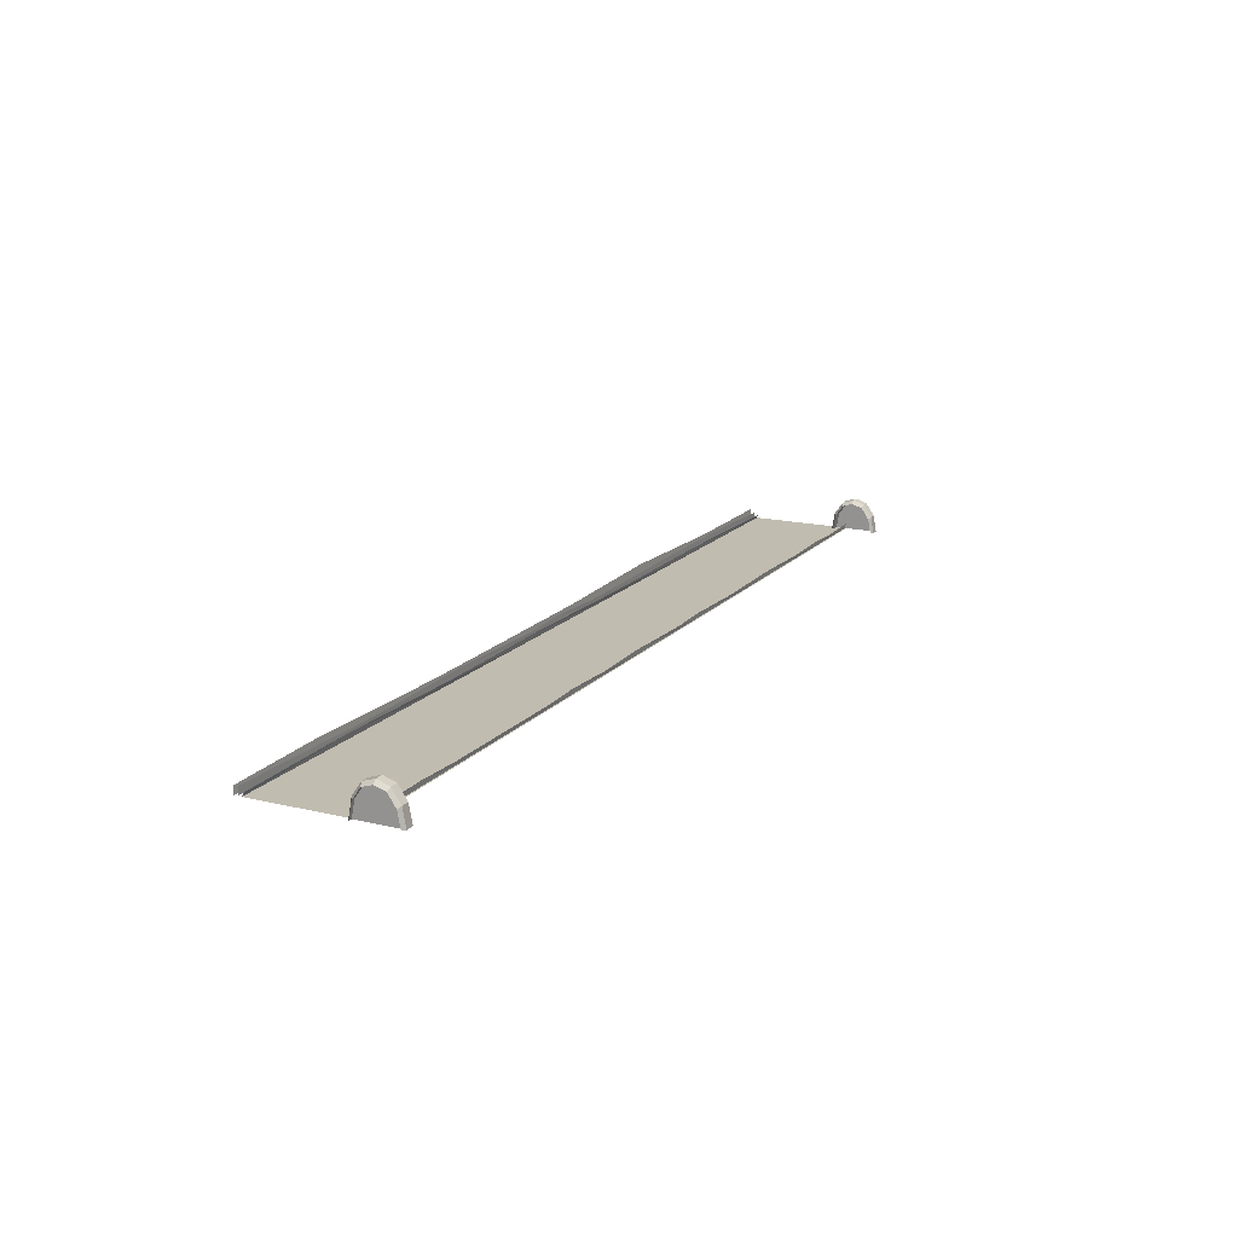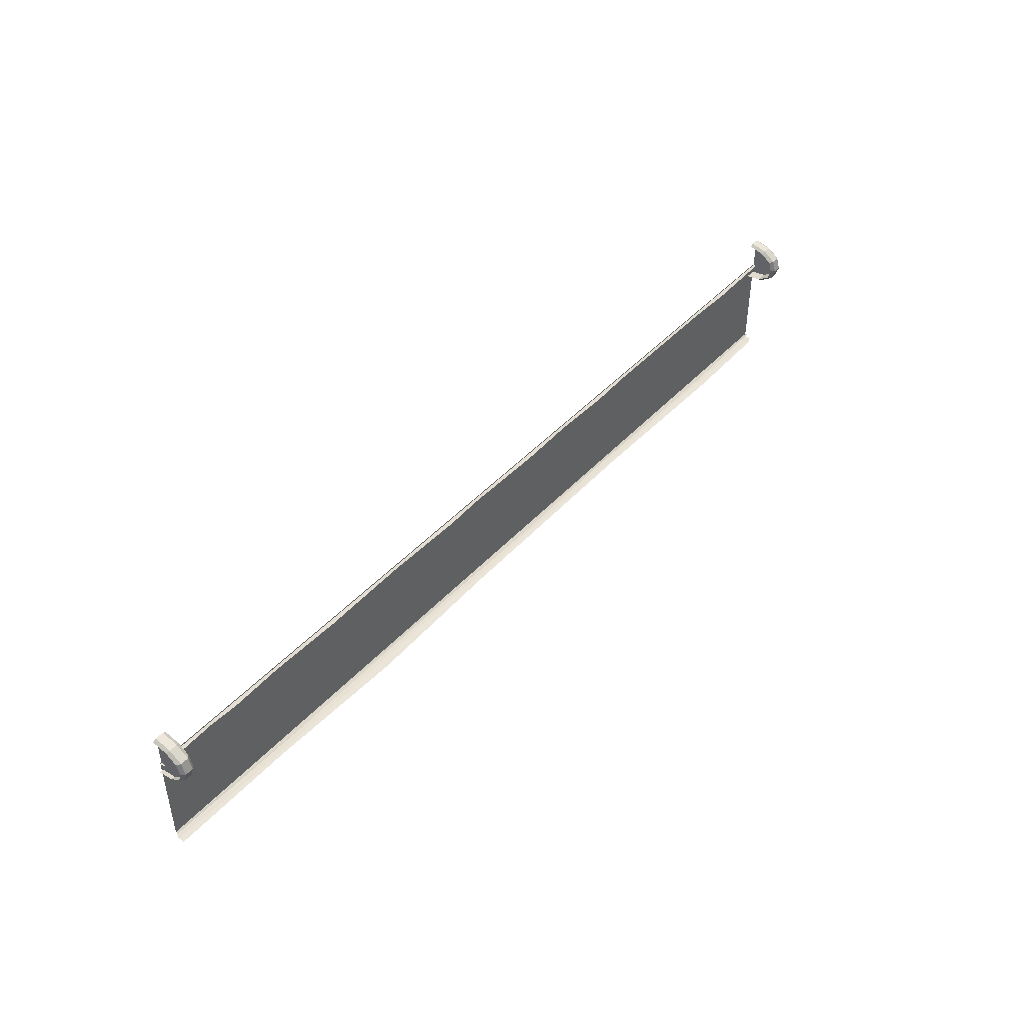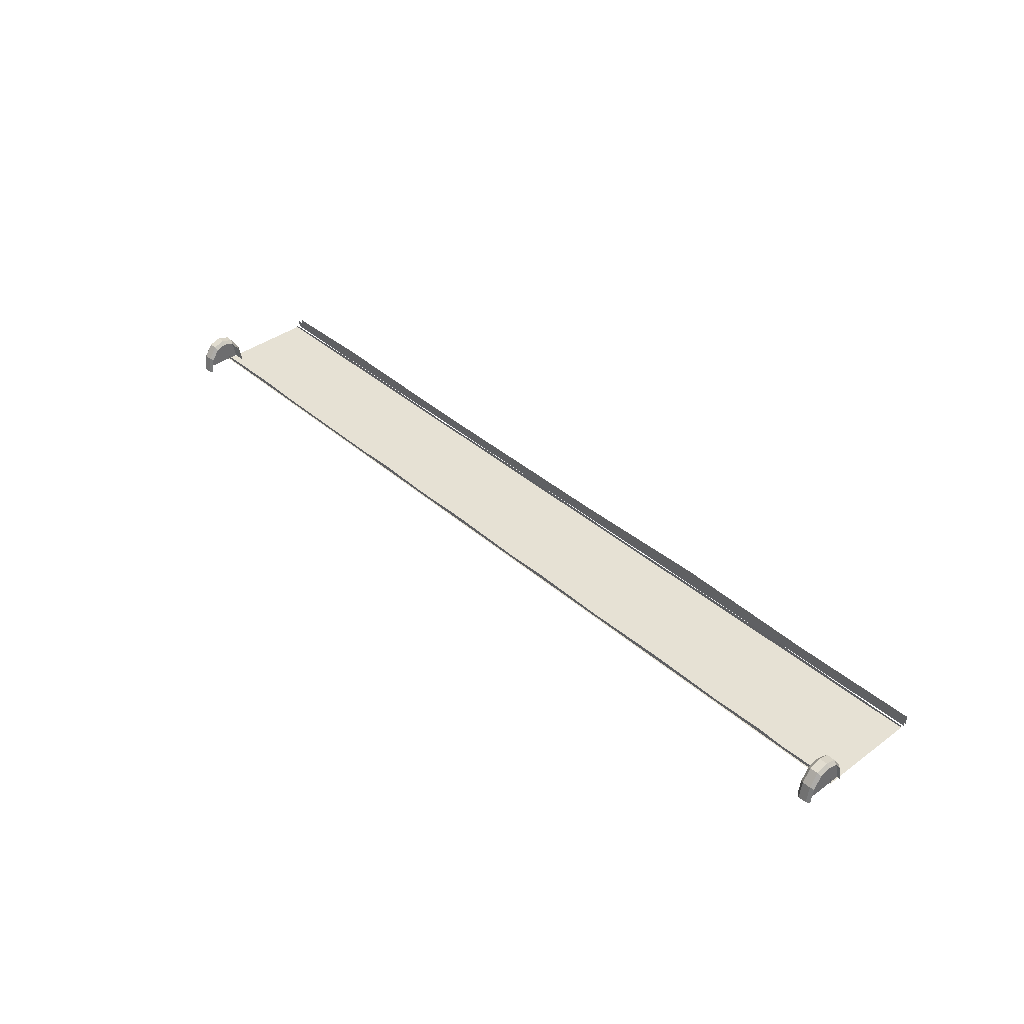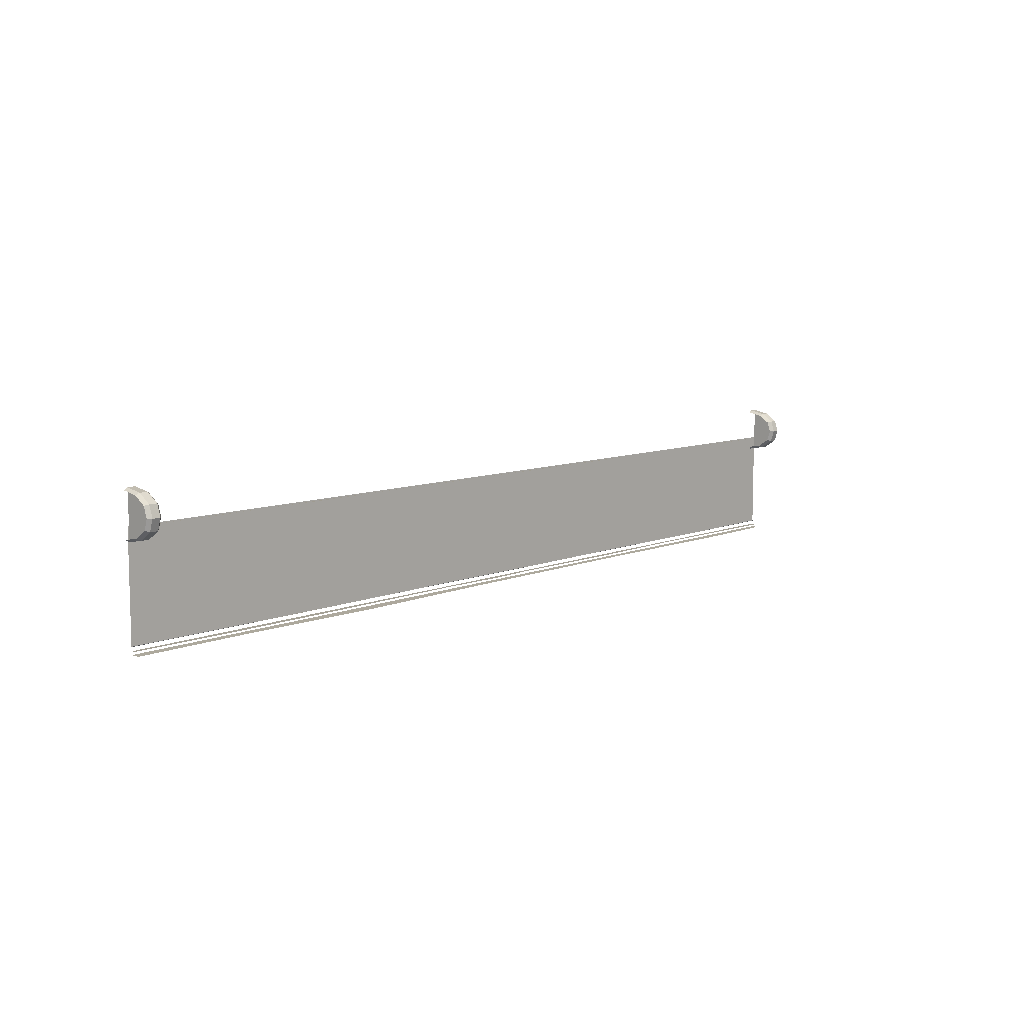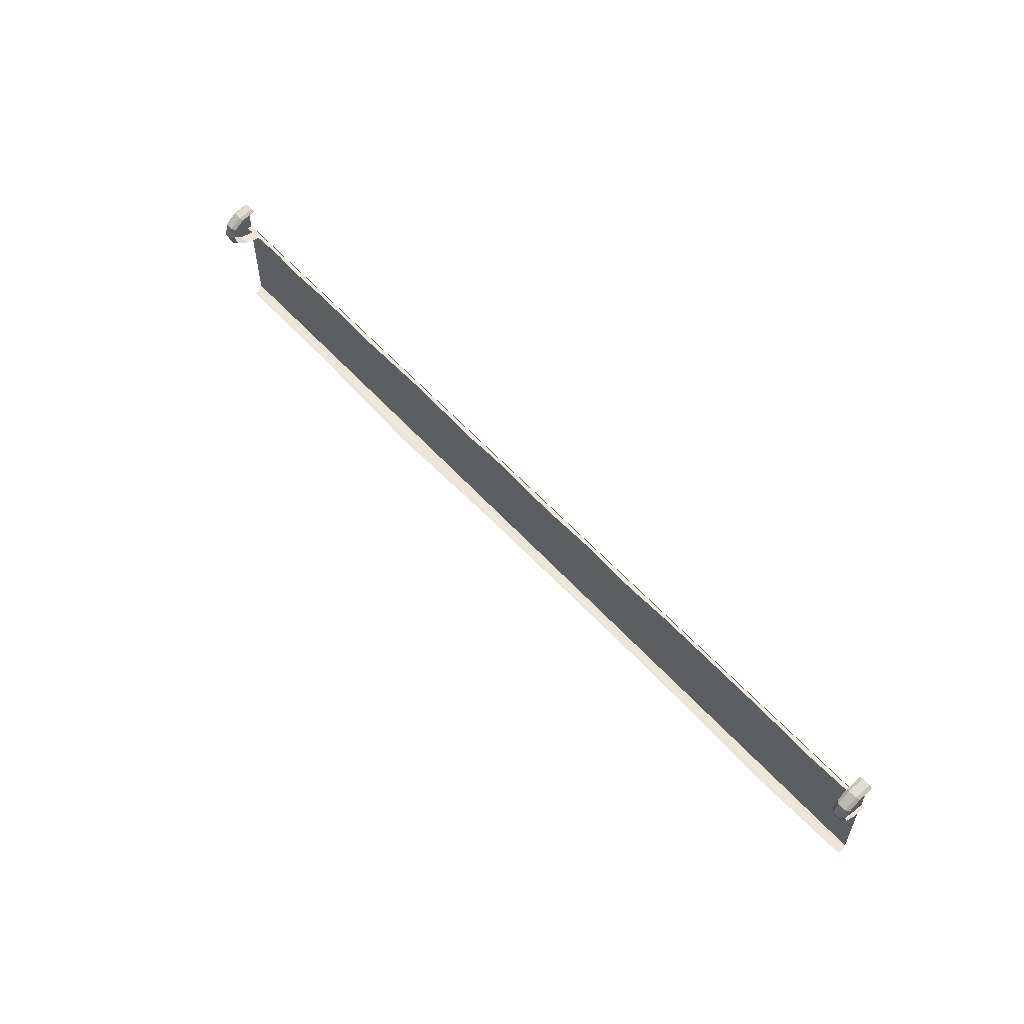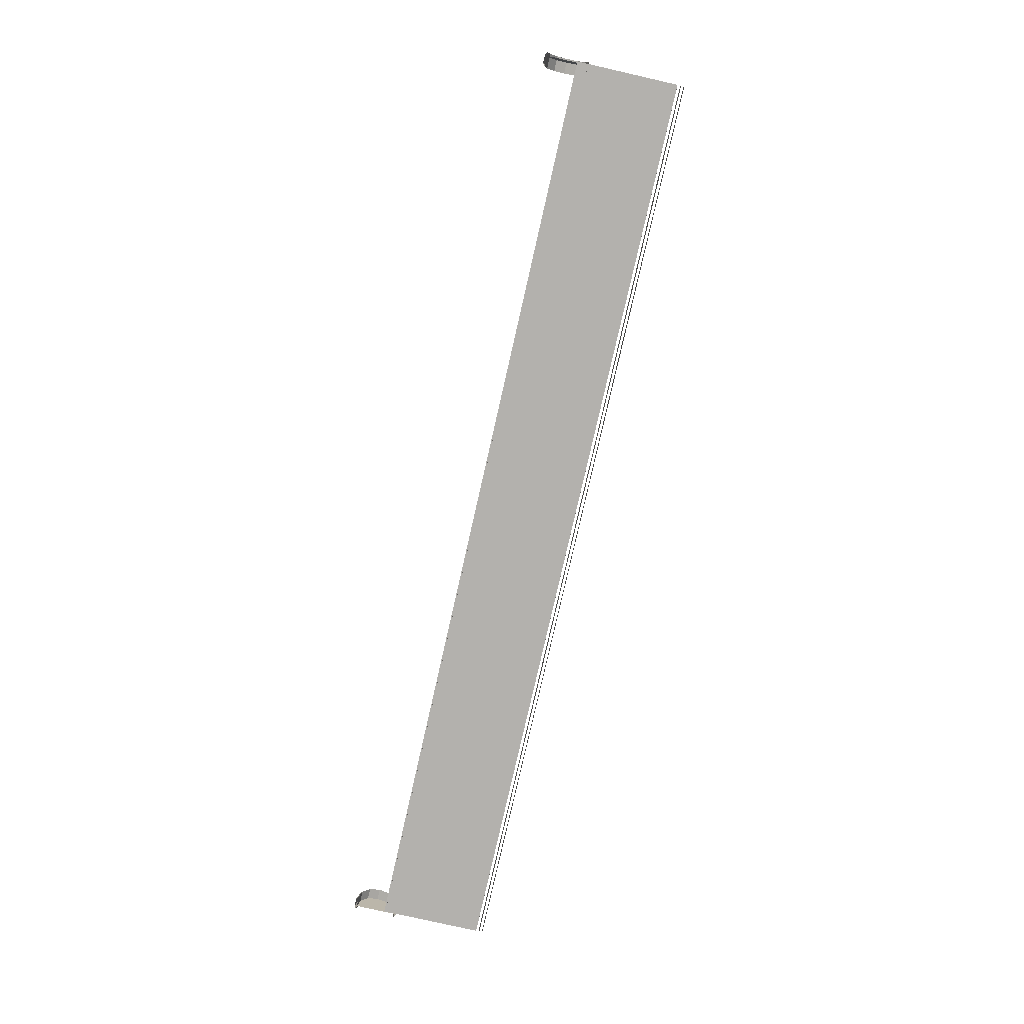
<metadata>
{"format":"obj","ext":"obj","renderer":"f3d","projection":"perspective","resolution":1024,"background":"white","views":[{"elev":16.4,"azim":-63.5,"up":"+Y"},{"elev":44.7,"azim":129.2,"up":"+Z"},{"elev":39.0,"azim":47.4,"up":"+Y"},{"elev":8.6,"azim":131.7,"up":"+Z"},{"elev":56.3,"azim":-131.1,"up":"+Z"},{"elev":-79.3,"azim":77.2,"up":"+Y"}]}
</metadata>
<code>
v -59.77 0 -9.39
v 61.47 0 -9.39
v -59.77 0 -22.88
v 61.47 0 -22.88
v -59.77 -0.009138 -22.88
v 61.47 -0.009138 -22.88
v -59.77 0.4063 -22.72
v 61.47 0.4317 -22.72
v -59.77 -0.009138 -23.35
v 61.47 -0.009138 -23.35
v -59.77 0.9717 -23.3
v 61.47 0.6707 -23.3
v -59.77 -0.009138 -23.78
v 61.47 -0.009138 -23.78
v -59.77 0.9644 -23.79
v 61.47 1.195 -23.79
v -59.77 -0.009138 -9.558
v 61.47 -0.009138 -9.558
v -59.77 0.4591 -9.473
v 61.47 0.6526 -9.473
v -59.83 3.754 -7.758
v -59.83 3.867 -8.111
v -59.83 3.541 -9.126
v -59.83 3.428 -9.479
v -59.83 2.349 -10.22
v -59.83 1.974 -10.48
v -59.83 -0.01114 -10.85
v -59.83 -0.01114 -5.373
v -59.83 1.974 -5.74
v -59.83 3.053 -6.483
v -59.83 3.428 -6.742
v -60.3 -0.01195 -10.85
v -60.3 1.974 -10.48
v -60.3 3.428 -9.479
v -60.3 3.867 -8.111
v -60.3 3.428 -6.742
v -60.3 1.974 -5.74
v -60.3 -0.01195 -5.373
v -58.39 -0.01195 -10.85
v -58.39 1.974 -10.48
v -58.39 3.428 -9.479
v -58.39 3.867 -8.111
v -58.39 3.428 -6.742
v -58.39 1.974 -5.74
v -58.39 -0.01195 -5.373
v -58.82 -0.002878 -11.16
v -58.82 2.207 -10.75
v -58.82 3.825 -9.634
v -58.82 4.324 -8.111
v -58.82 3.825 -6.587
v -58.82 2.207 -5.472
v -58.82 -0.002878 -5.064
v -59.88 -0.002878 -11.16
v -59.88 2.207 -10.75
v -59.88 3.825 -9.634
v -59.88 4.324 -8.111
v -59.88 3.825 -6.587
v -59.88 2.207 -5.472
v -59.88 -0.002878 -5.064
v 61.29 3.754 -8.464
v 61.29 3.867 -8.111
v 61.29 3.541 -7.095
v 61.29 3.428 -6.742
v 61.29 2.349 -5.998
v 61.29 1.974 -5.74
v 61.29 -0.01114 -5.373
v 61.29 -0.01114 -10.85
v 61.29 1.974 -10.48
v 61.29 3.053 -9.738
v 61.29 3.428 -9.479
v 61.76 -0.01195 -5.373
v 61.76 1.974 -5.74
v 61.76 3.428 -6.742
v 61.76 3.867 -8.111
v 61.76 3.428 -9.479
v 61.76 1.974 -10.48
v 61.76 -0.01195 -10.85
v 59.85 -0.01195 -5.373
v 59.85 1.974 -5.74
v 59.85 3.428 -6.742
v 59.85 3.867 -8.111
v 59.85 3.428 -9.479
v 59.85 1.974 -10.48
v 59.85 -0.01195 -10.85
v 60.27 -0.002878 -5.064
v 60.27 2.207 -5.472
v 60.27 3.825 -6.587
v 60.27 4.324 -8.111
v 60.27 3.825 -9.634
v 60.27 2.207 -10.75
v 60.27 -0.002878 -11.16
v 61.34 -0.002878 -5.064
v 61.34 2.207 -5.472
v 61.34 3.825 -6.587
v 61.34 4.324 -8.111
v 61.34 3.825 -9.634
v 61.34 2.207 -10.75
v 61.34 -0.002878 -11.16
v -42.74 -0.009138 -22.88
v -42.42 0.7026 -22.72
v -23.93 -0.009138 -22.88
v -23.75 0.4903 -22.72
v -4.259 -0.009138 -22.88
v -4.382 0.7026 -22.72
v 15.57 -0.009138 -22.88
v 15.29 0.5116 -22.72
v 40.16 -0.009138 -22.88
v 39.79 0.7026 -22.72
v 34.76 -0.009138 -23.35
v 34.72 0.9738 -23.3
v 10.85 -0.009138 -23.35
v 11.17 0.6546 -23.3
v 2.473 -0.009138 -23.35
v 2.445 0.9717 -23.3
v -4.829 -0.009138 -23.35
v -4.842 0.665 -23.3
v -18.7 -0.009138 -23.35
v -18.96 0.9717 -23.3
v -36.39 -0.009138 -23.35
v -36.29 0.6578 -23.3
v 50.17 -0.009138 -23.35
v 49.87 0.9717 -23.3
v 44.69 -0.009138 -23.78
v 44.59 1.112 -23.79
v 25.31 -0.009138 -23.78
v 25.66 1.604 -23.79
v 6.399 -0.009138 -23.78
v 6.596 1.106 -23.79
v -11.4 -0.009138 -23.78
v -10.93 0.9952 -23.79
v -24.65 -0.009138 -23.78
v -24.34 0.9229 -23.79
v -46.15 -0.009138 -23.78
v -46.52 1.241 -23.79
v -12.72 -0.009138 -9.558
v -12.83 0.4591 -9.473
v -20.34 -0.009138 -9.558
v -20.29 0.6526 -9.473
v -4.311 -0.009138 -9.558
v -4.739 0.6526 -9.473
v 6.665 -0.009138 -9.558
v 6.269 0.4591 -9.473
v 11.25 -0.009138 -9.558
v 11.14 0.6526 -9.473
v 21.7 -0.009138 -9.558
v 21.66 0.4591 -9.473
v 33.39 -0.009138 -9.558
v 33.51 0.6526 -9.473
v 43.19 -0.009138 -9.558
v 43.07 0.4591 -9.473
v 50.25 -0.009138 -9.558
v 50.13 0.6526 -9.473
v 54.07 -0.009138 -9.558
v 53.89 0.4591 -9.473
v -50.6 -0.009138 -9.558
v -50.48 0.6526 -9.473
v -44.12 -0.009138 -9.558
v -44.01 0.4591 -9.473
v -34.73 -0.009138 -9.558
v -34.78 0.4591 -9.473
v -25.93 -0.009138 -9.558
v -25.99 0.4591 -9.473
f 1 2 4 3
f 5 99 100 7
f 9 119 120 11
f 13 133 134 15
f 17 155 156 19
f 28 27 26 25 24 23 22 21 31 30 29
f 33 32 39 40
f 34 33 40 41
f 35 34 41 42
f 36 35 42 43
f 37 36 43 44
f 38 37 44 45
f 40 39 46 47
f 41 40 47 48
f 42 41 48 49
f 43 42 49 50
f 44 43 50 51
f 45 44 51 52
f 47 46 53 54
f 48 47 54 55
f 49 48 55 56
f 50 49 56 57
f 51 50 57 58
f 52 51 58 59
f 54 53 32 33
f 55 54 33 34
f 56 55 34 35
f 57 56 35 36
f 58 57 36 37
f 59 58 37 38
f 67 66 65 64 63 62 61 60 70 69 68
f 72 71 78 79
f 73 72 79 80
f 74 73 80 81
f 75 74 81 82
f 76 75 82 83
f 77 76 83 84
f 79 78 85 86
f 80 79 86 87
f 81 80 87 88
f 82 81 88 89
f 83 82 89 90
f 84 83 90 91
f 86 85 92 93
f 87 86 93 94
f 88 87 94 95
f 89 88 95 96
f 90 89 96 97
f 91 90 97 98
f 93 92 71 72
f 94 93 72 73
f 95 94 73 74
f 96 95 74 75
f 97 96 75 76
f 98 97 76 77
f 100 99 101 102
f 102 101 103 104
f 104 103 105 106
f 106 105 107 108
f 108 107 6 8
f 110 109 121 122
f 112 111 109 110
f 114 113 111 112
f 116 115 113 114
f 118 117 115 116
f 120 119 117 118
f 122 121 10 12
f 124 123 14 16
f 126 125 123 124
f 128 127 125 126
f 130 129 127 128
f 132 131 129 130
f 134 133 131 132
f 136 135 139 140
f 138 137 135 136
f 140 139 141 142
f 142 141 143 144
f 144 143 145 146
f 146 145 147 148
f 148 147 149 150
f 150 149 151 152
f 152 151 153 154
f 154 153 18 20
f 156 155 157 158
f 158 157 159 160
f 160 159 161 162
f 162 161 137 138

</code>
